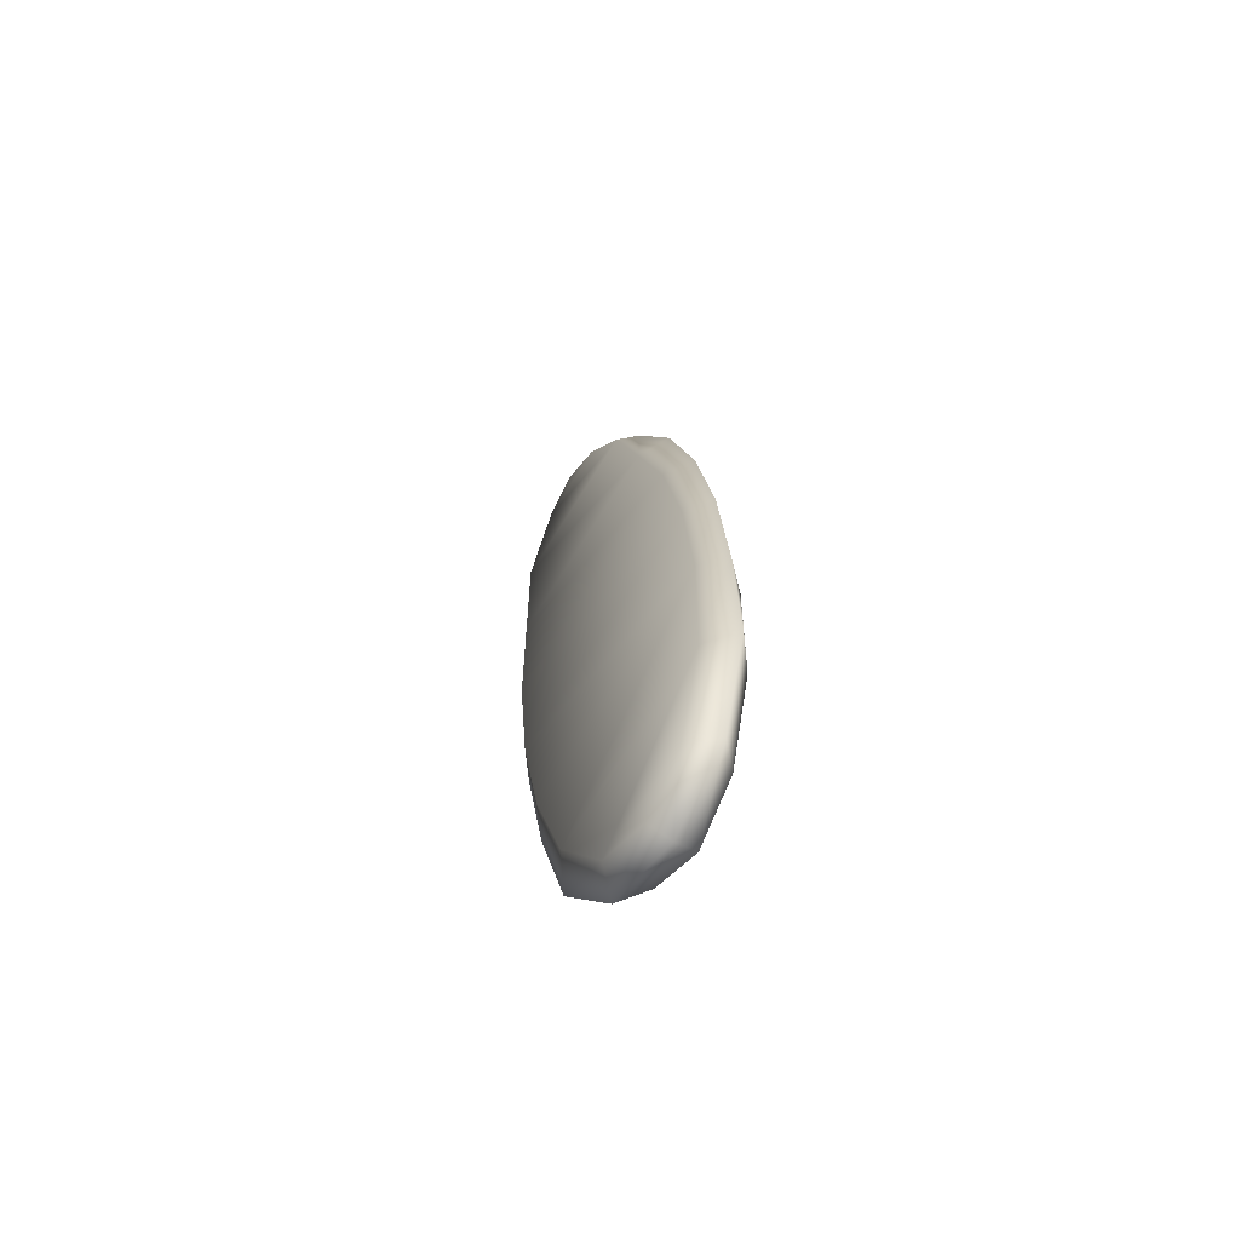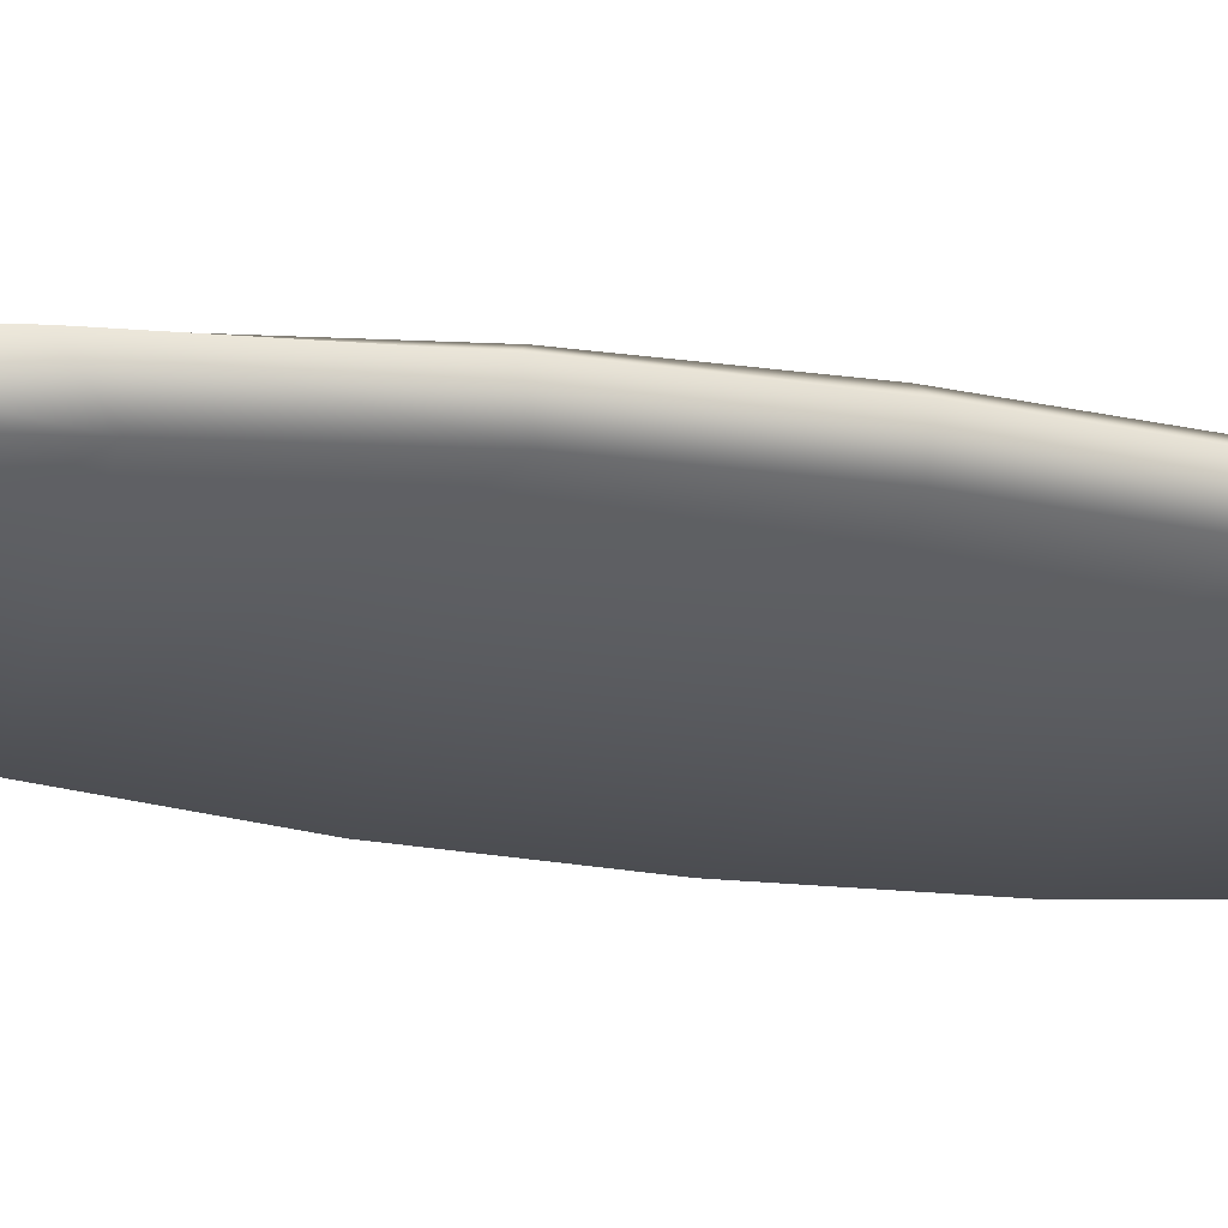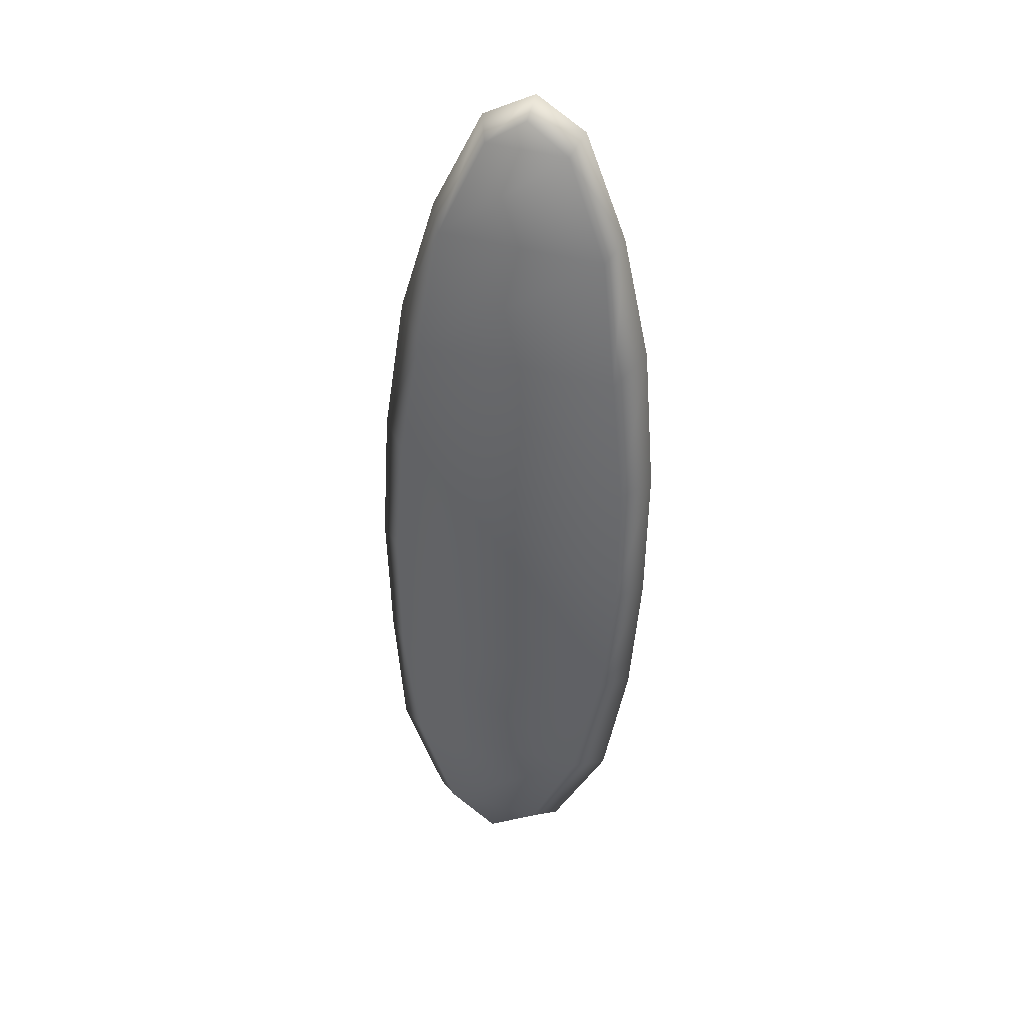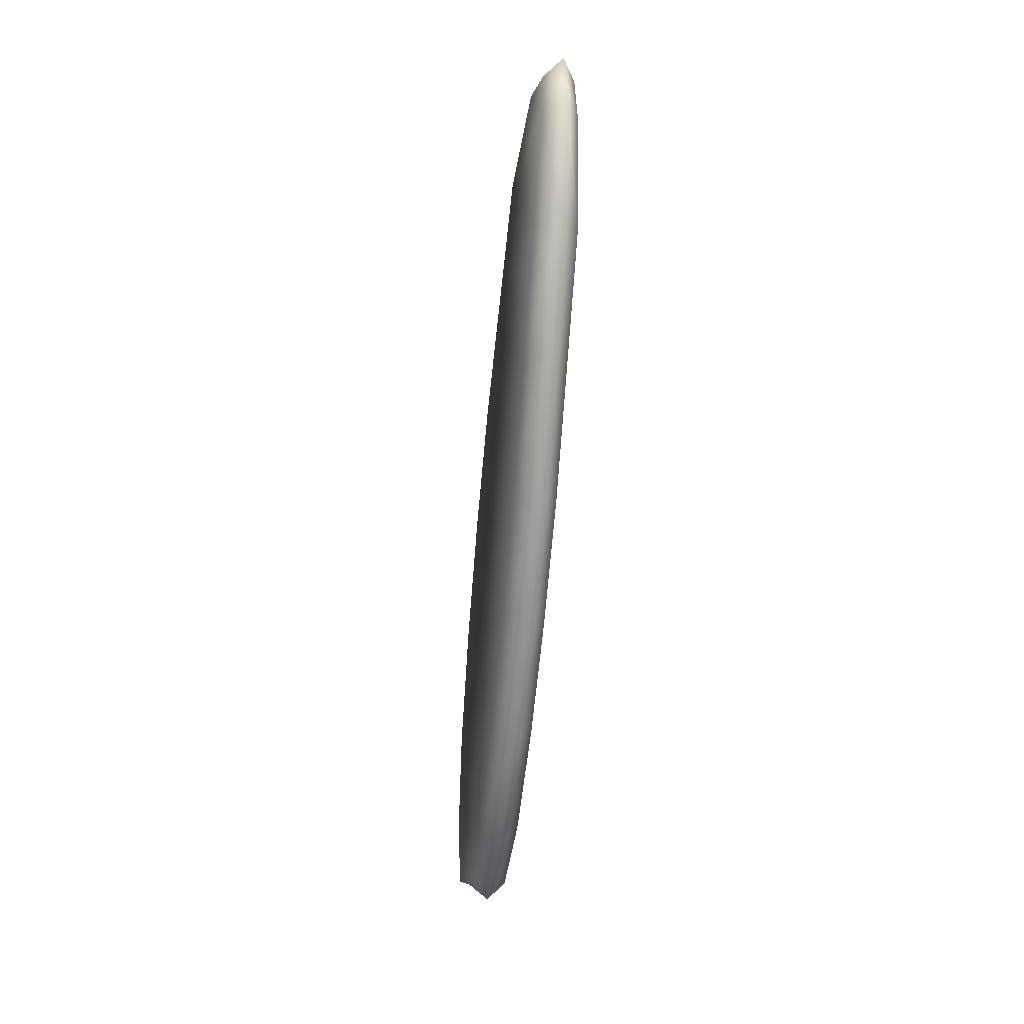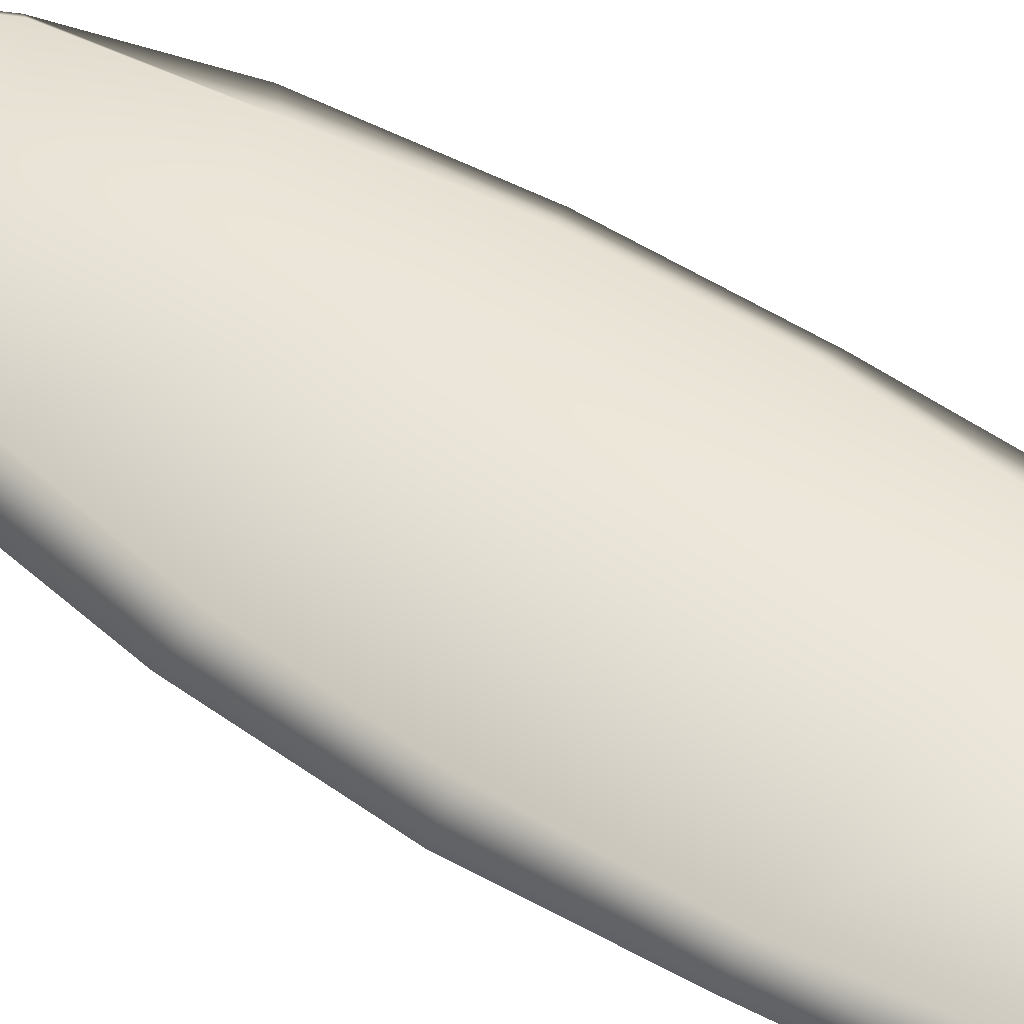
<metadata>
{"format":"obj","ext":"obj","renderer":"f3d","projection":"perspective","resolution":1024,"background":"white","views":[{"elev":-73.6,"azim":-122.5,"up":"+Y"},{"elev":-35.8,"azim":-108.1,"up":"+Z"},{"elev":42.8,"azim":17.9,"up":"+Y"},{"elev":22.8,"azim":83.1,"up":"+Y"},{"elev":58.8,"azim":-54.2,"up":"+Z"}]}
</metadata>
<code>
o Mesh.010_pCube5
v 17.77 -14.06 -0.9921
v -21.99 -13.51 -0.992
v -26.35 14.61 -3.447
v 22.91 13.93 -3.447
v 24.89 41.97 -5.901
v -27.56 42.68 -5.901
v 24.34 70.03 -8.356
v -26.24 70.73 -8.356
v 20.82 98.14 -10.81
v -21.96 98.73 -10.81
v 8.653 147.5 -14.2
v -8.438 147.7 -14.2
v 0.2955 152.8 -14.73
v 17.23 126.2 -13.27
v 10.74 151.6 -11.48
v 20.01 130.4 -9.06
v 0.2429 157.5 -12.45
v -10.42 151.9 -11.48
v -17.59 126.7 -13.27
v -20.26 130.9 -9.06
v 8.662 148.1 -6.95
v 17.24 127 -4.197
v -0.3222 153.8 -8.319
v -8.43 148.4 -6.95
v -17.58 127.5 -4.197
v -21.95 99.52 -1.742
v 20.83 98.93 -1.742
v 24.35 70.83 0.7123
v -26.23 71.52 0.7124
v 24.9 42.76 3.167
v -27.55 43.48 3.167
v 22.92 14.73 5.622
v -26.34 15.4 5.622
v -13.08 -34.14 9.94
v -2.488 -41.49 10.57
v 8.307 -34.44 9.94
v 17.78 -13.26 8.076
v 12.93 -36.45 5.541
v 24.13 -14.29 3.614
v -2.513 -43.32 6.161
v -17.76 -36.03 5.542
v -21.98 -12.72 8.076
v -27.51 -13.58 3.614
v 8.296 -35.23 0.8718
v -2.499 -42.29 1.502
v -13.1 -34.94 0.8718
v -30.57 15.18 1.085
v -32.51 43.54 -1.952
v -31.47 73.84 -4.472
v -27.33 105.4 -6.817
v 28.58 14.36 1.085
v 29.93 42.69 -1.952
v 29.57 73 -4.472
v 26.38 104.6 -6.817
g Mesh.010_pCube5_initialShadingGroup
f 1 2 3
f 1 3 4
f 5 4 3
f 5 3 6
f 7 5 6
f 7 6 8
f 9 7 8
f 9 8 10
f 11 12 13
f 14 11 15
f 14 15 16
f 11 13 17
f 11 17 15
f 13 12 18
f 13 18 17
f 12 19 20
f 12 20 18
f 16 15 21
f 16 21 22
f 15 17 23
f 15 23 21
f 17 18 24
f 17 24 23
f 18 20 25
f 18 25 24
f 22 25 26
f 22 26 27
f 28 27 26
f 28 26 29
f 30 28 29
f 30 29 31
f 32 30 31
f 32 31 33
f 34 35 36
f 37 36 38
f 37 38 39
f 36 35 40
f 36 40 38
f 35 34 41
f 35 41 40
f 34 42 43
f 34 43 41
f 44 1 39
f 44 39 38
f 38 40 45
f 38 45 44
f 40 41 46
f 40 46 45
f 41 43 2
f 41 2 46
f 43 42 33
f 43 33 47
f 2 43 47
f 2 47 3
f 47 33 31
f 47 31 48
f 3 47 48
f 3 48 6
f 48 31 29
f 48 29 49
f 6 48 49
f 6 49 8
f 49 29 26
f 49 26 50
f 8 49 50
f 8 50 10
f 50 26 25
f 50 25 20
f 10 50 20
f 10 20 19
f 37 39 51
f 37 51 32
f 39 1 4
f 39 4 51
f 32 51 52
f 32 52 30
f 51 4 5
f 51 5 52
f 30 52 53
f 30 53 28
f 52 5 7
f 52 7 53
f 28 53 54
f 28 54 27
f 53 7 9
f 53 9 54
f 27 54 16
f 27 16 22
f 54 9 14
f 54 14 16
f 14 9 10
f 14 10 19
f 11 14 19
f 11 19 12
f 2 1 44
f 2 44 46
f 44 45 46
f 37 32 33
f 37 33 42
f 34 36 37
f 34 37 42
f 21 24 25
f 21 25 22
f 21 23 24

</code>
